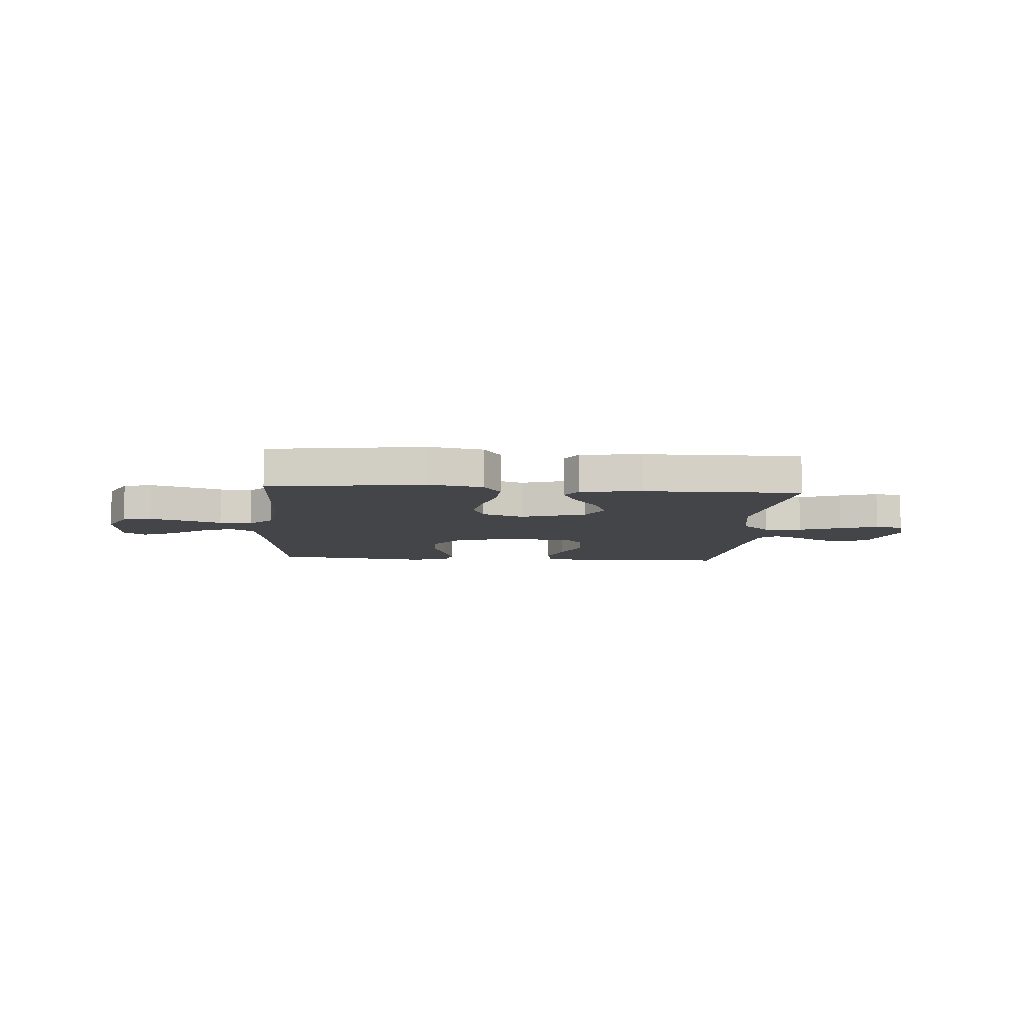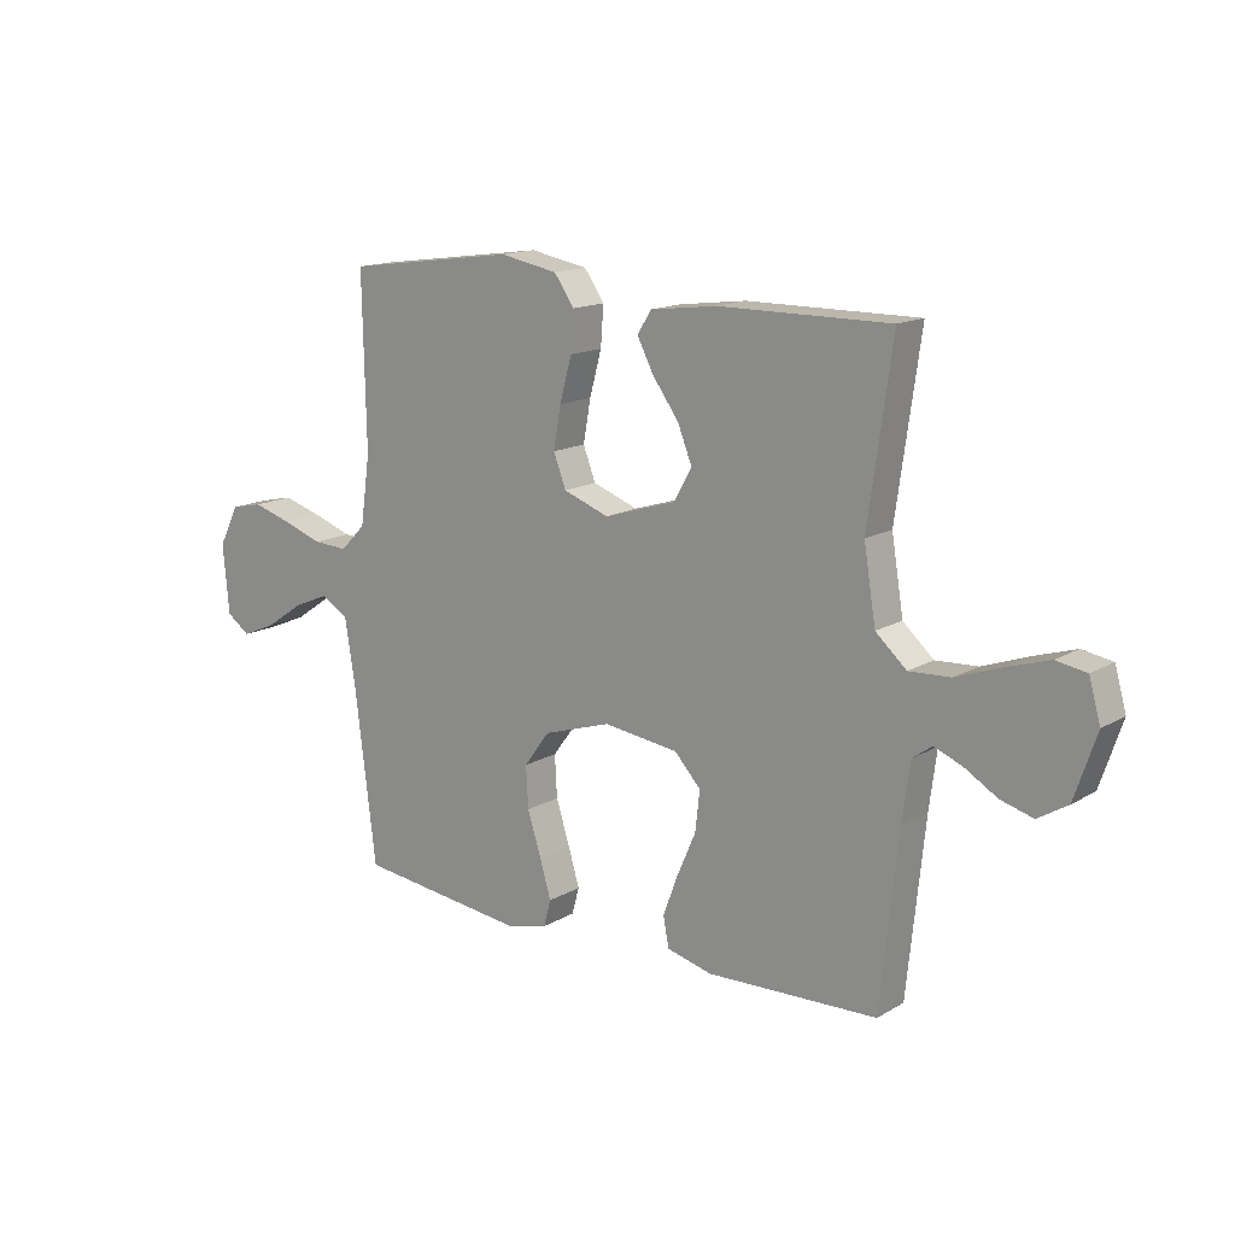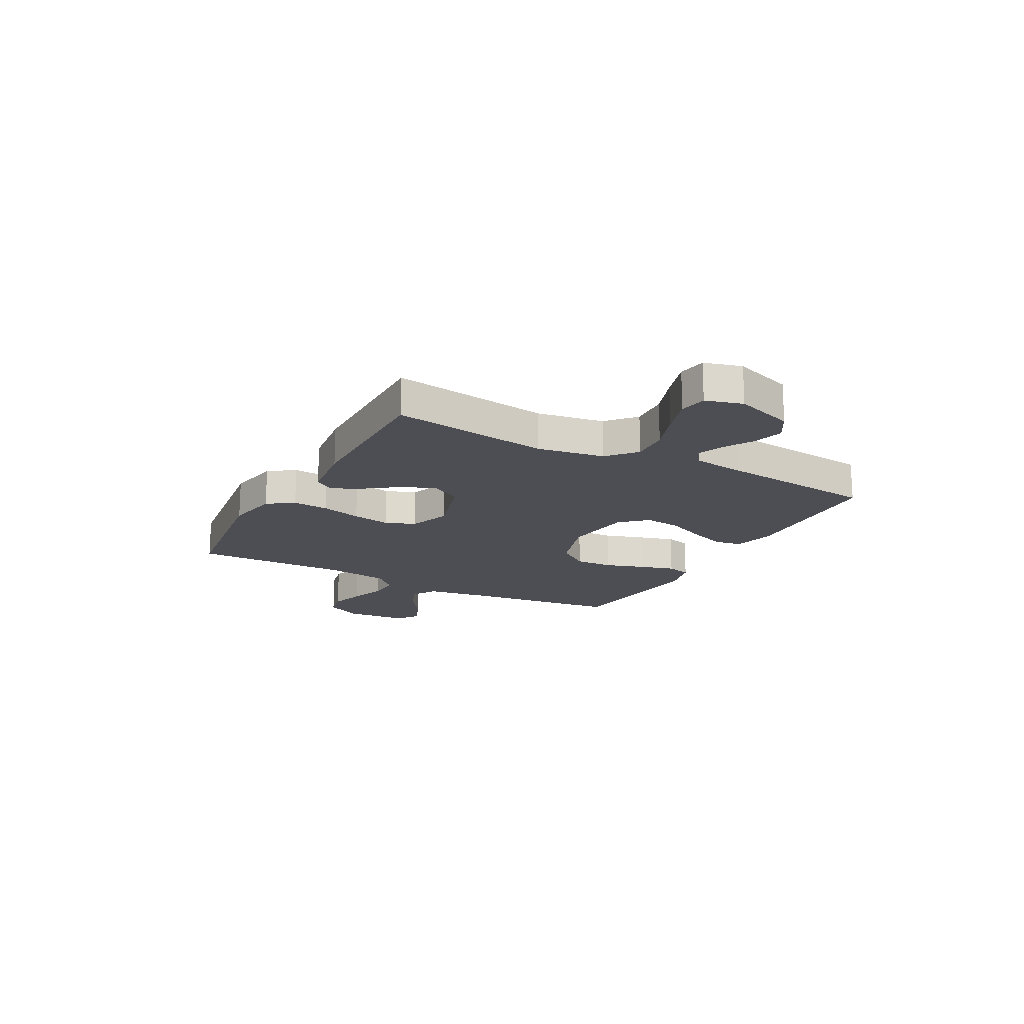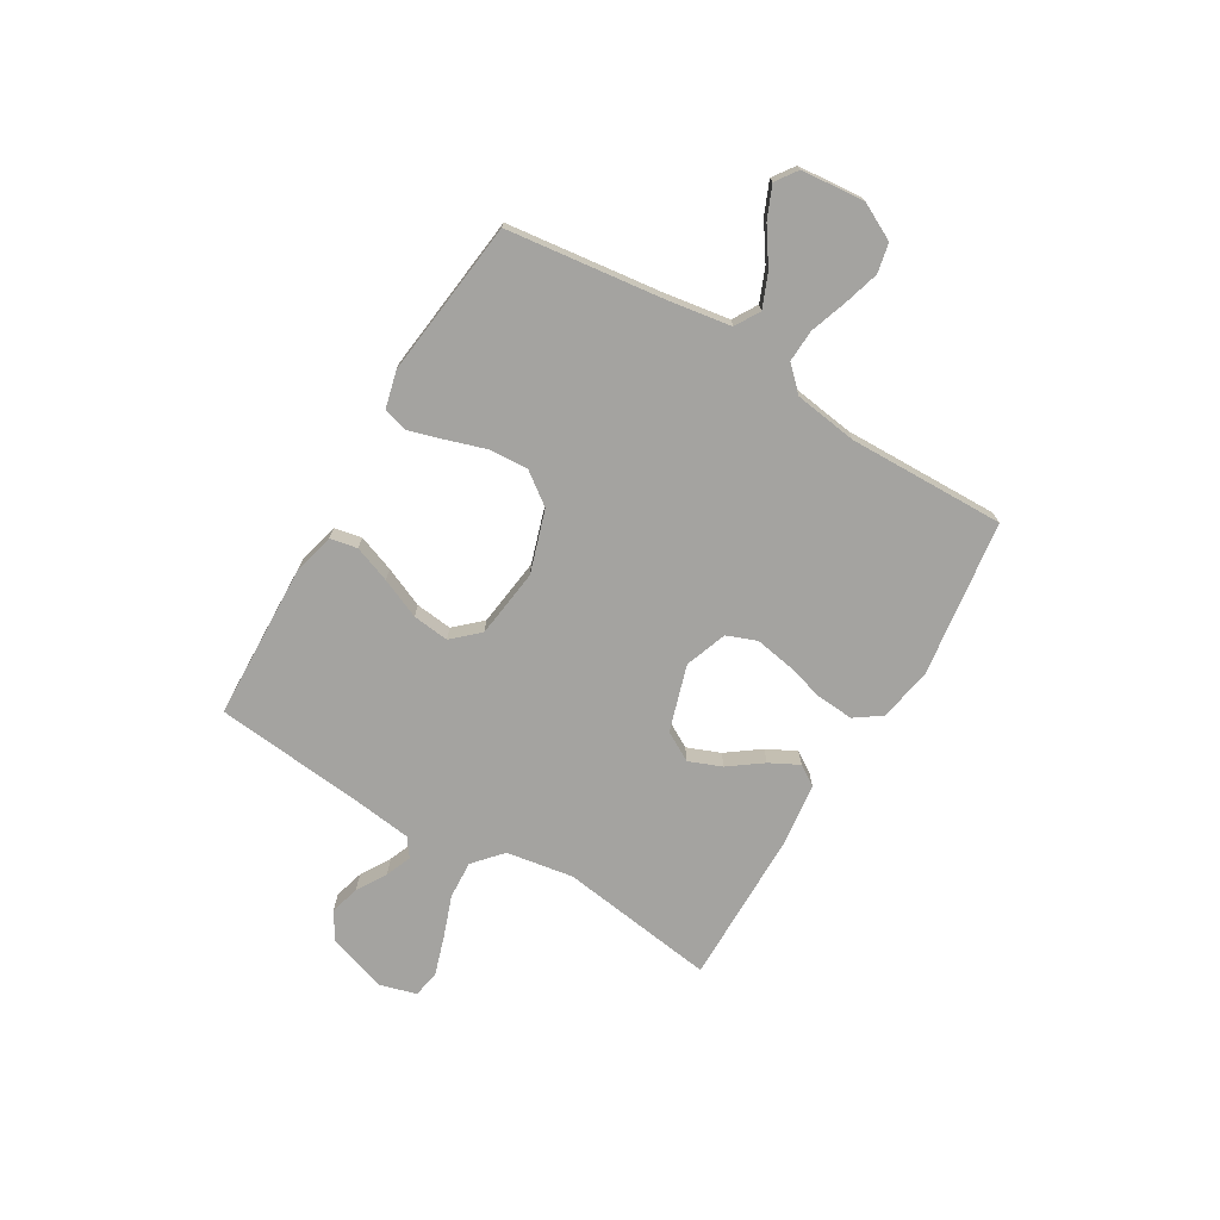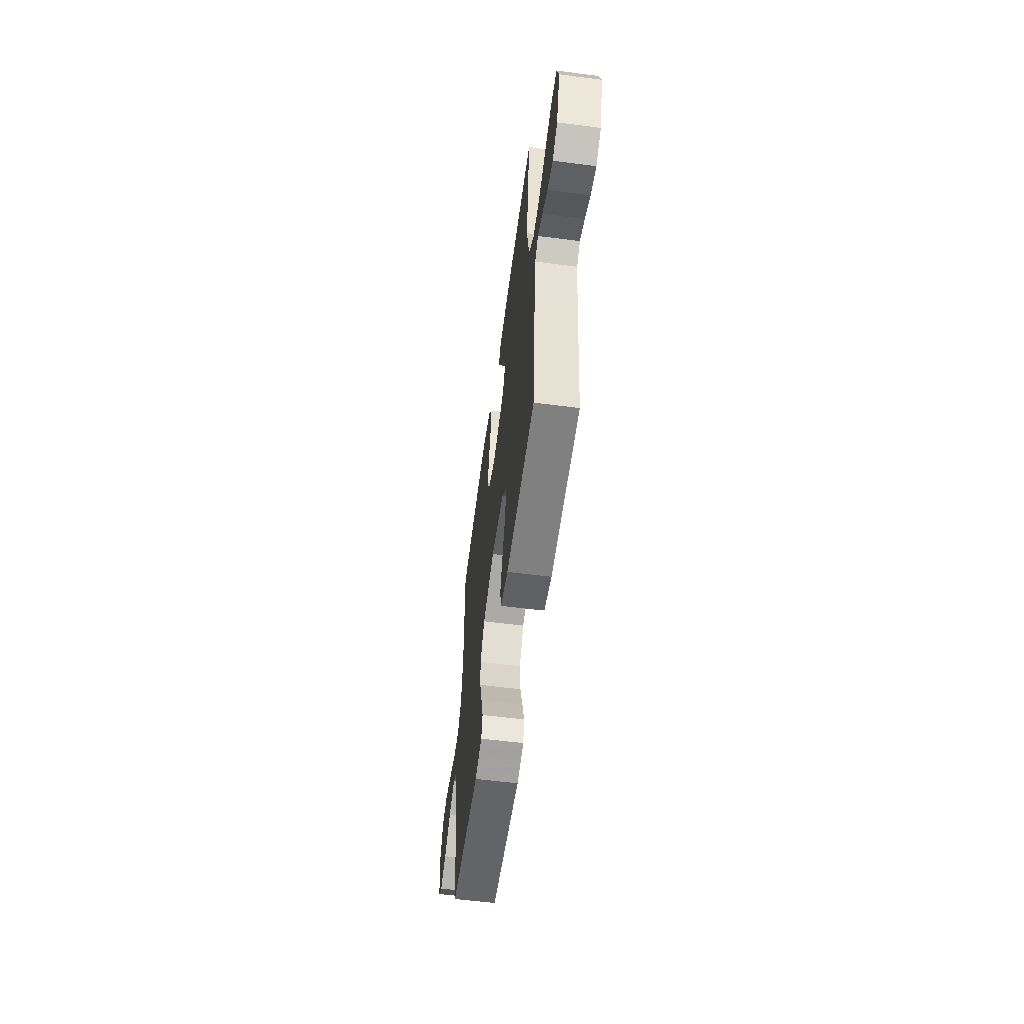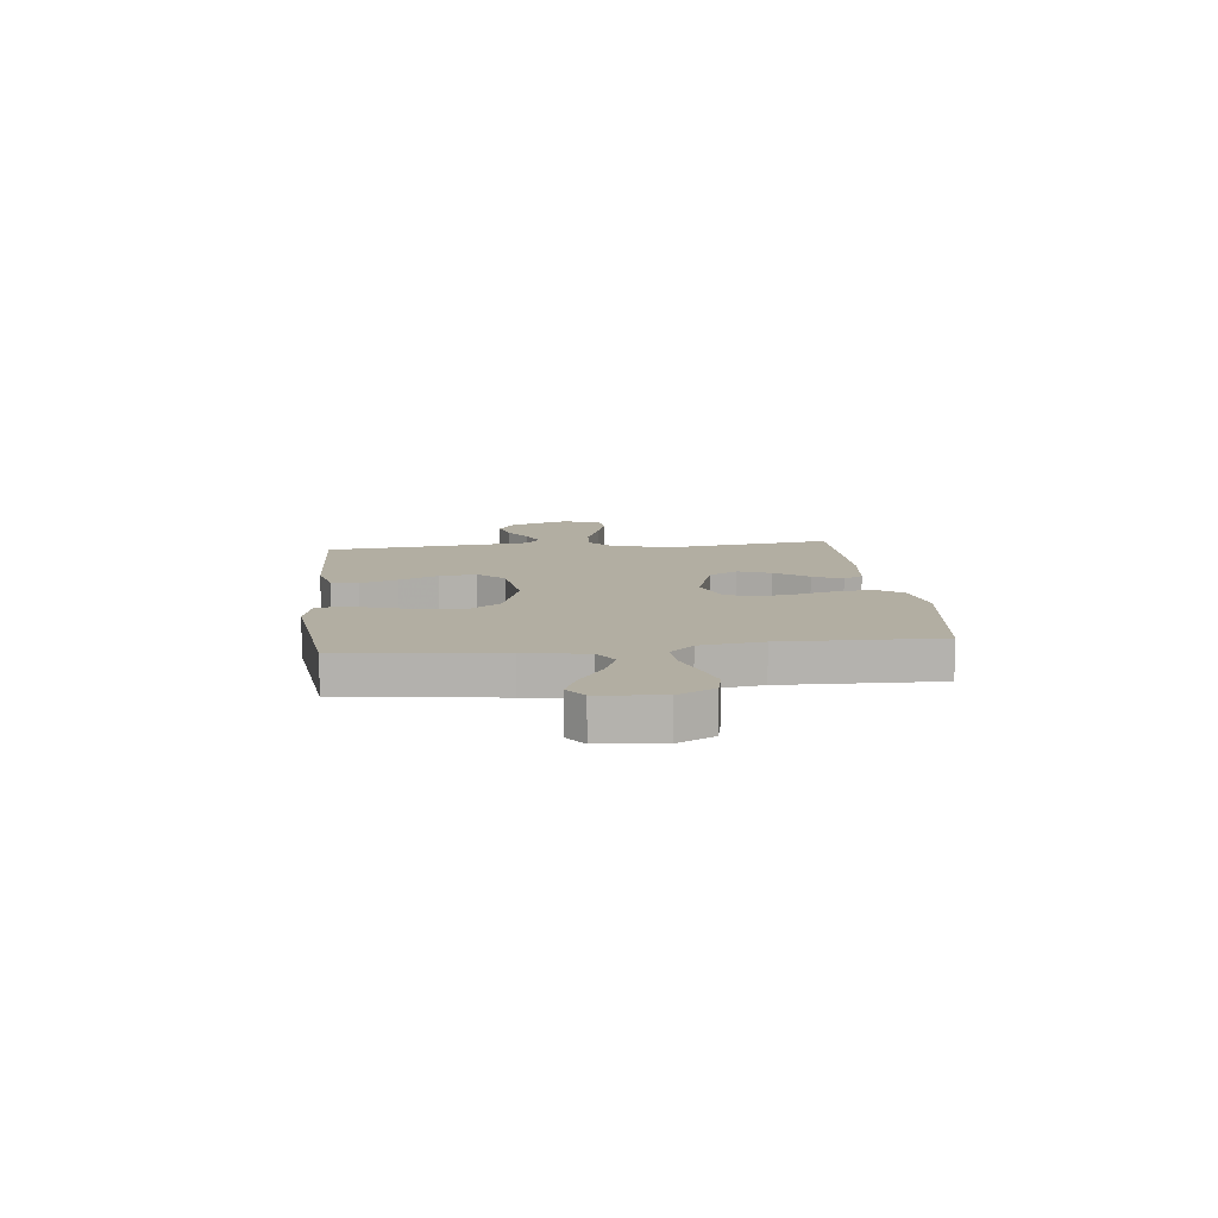
<metadata>
{"format":"obj","ext":"obj","renderer":"f3d","projection":"perspective","resolution":1024,"background":"white","views":[{"elev":-8.8,"azim":-4.2,"up":"+Y"},{"elev":14.8,"azim":39.0,"up":"+Z"},{"elev":-17.4,"azim":61.6,"up":"+Y"},{"elev":-72.8,"azim":-120.7,"up":"+Y"},{"elev":-58.0,"azim":82.4,"up":"+Z"},{"elev":10.7,"azim":-96.4,"up":"+Y"}]}
</metadata>
<code>
v -0.5 0.07 0.5
v -0.2 0.07 0.541
v -0.098 0.07 0.522
v -0.063 0.07 0.472
v -0.068 0.07 0.403
v -0.089 0.07 0.326
v -0.102 0.07 0.253
v -0.08 0.07 0.196
v 0 0.07 0.167
v 0.126 0.07 0.206
v 0.158 0.07 0.262
v 0.133 0.07 0.325
v 0.087 0.07 0.388
v 0.058 0.07 0.444
v 0.083 0.07 0.483
v 0.2 0.07 0.498
v 0.5 0.07 0.5
v 0.458 0.07 0.2
v 0.479 0.07 0.072
v 0.533 0.07 0.024
v 0.606 0.07 0.028
v 0.686 0.07 0.057
v 0.759 0.07 0.08
v 0.812 0.07 0.071
v 0.832 0.07 0
v 0.794 0.07 -0.113
v 0.742 0.07 -0.145
v 0.685 0.07 -0.129
v 0.628 0.07 -0.095
v 0.579 0.07 -0.075
v 0.544 0.07 -0.1
v 0.531 0.07 -0.2
v 0.5 0.07 -0.5
v 0.2 0.07 -0.511
v 0.121 0.07 -0.491
v 0.111 0.07 -0.439
v 0.137 0.07 -0.369
v 0.17 0.07 -0.293
v 0.178 0.07 -0.223
v 0.132 0.07 -0.173
v 0 0.07 -0.156
v -0.119 0.07 -0.194
v -0.164 0.07 -0.255
v -0.16 0.07 -0.328
v -0.136 0.07 -0.403
v -0.116 0.07 -0.47
v -0.129 0.07 -0.517
v -0.2 0.07 -0.535
v -0.5 0.07 -0.5
v -0.537 0.07 -0.2
v -0.556 0.07 -0.08
v -0.603 0.07 -0.052
v -0.666 0.07 -0.078
v -0.734 0.07 -0.124
v -0.795 0.07 -0.15
v -0.836 0.07 -0.121
v -0.847 0.07 0
v -0.811 0.07 0.07
v -0.755 0.07 0.082
v -0.687 0.07 0.062
v -0.617 0.07 0.038
v -0.555 0.07 0.035
v -0.511 0.07 0.08
v -0.494 0.07 0.2
v -0.5 0 0.5
v -0.2 0 0.541
v -0.098 0 0.522
v -0.063 0 0.472
v -0.068 0 0.403
v -0.089 0 0.326
v -0.102 0 0.253
v -0.08 0 0.196
v 0 0 0.167
v 0.126 0 0.206
v 0.158 0 0.262
v 0.133 0 0.325
v 0.087 0 0.388
v 0.058 0 0.444
v 0.083 0 0.483
v 0.2 0 0.498
v 0.5 0 0.5
v 0.458 0 0.2
v 0.479 0 0.072
v 0.533 0 0.024
v 0.606 0 0.028
v 0.686 0 0.057
v 0.759 0 0.08
v 0.812 0 0.071
v 0.832 0 0
v 0.794 0 -0.113
v 0.742 0 -0.145
v 0.685 0 -0.129
v 0.628 0 -0.095
v 0.579 0 -0.075
v 0.544 0 -0.1
v 0.531 0 -0.2
v 0.5 0 -0.5
v 0.2 0 -0.511
v 0.121 0 -0.491
v 0.111 0 -0.439
v 0.137 0 -0.369
v 0.17 0 -0.293
v 0.178 0 -0.223
v 0.132 0 -0.173
v 0 0 -0.156
v -0.119 0 -0.194
v -0.164 0 -0.255
v -0.16 0 -0.328
v -0.136 0 -0.403
v -0.116 0 -0.47
v -0.129 0 -0.517
v -0.2 0 -0.535
v -0.5 0 -0.5
v -0.537 0 -0.2
v -0.556 0 -0.08
v -0.603 0 -0.052
v -0.666 0 -0.078
v -0.734 0 -0.124
v -0.795 0 -0.15
v -0.836 0 -0.121
v -0.847 0 0
v -0.811 0 0.07
v -0.755 0 0.082
v -0.687 0 0.062
v -0.617 0 0.038
v -0.555 0 0.035
v -0.511 0 0.08
v -0.494 0 0.2
f 59 60 61
f 58 59 61
f 57 58 61
f 56 57 61
f 55 56 61
f 54 55 61
f 53 54 61
f 52 53 61 62
f 51 52 62 63
f 48 49 50
f 47 48 50
f 46 47 50
f 45 46 50
f 44 45 50
f 50 51 63
f 44 50 63
f 43 44 63
f 36 37 38
f 35 36 38
f 34 35 38
f 33 34 38
f 32 33 38
f 31 32 38 39
f 30 31 39 40
f 27 28 29
f 26 27 29
f 25 26 29
f 24 25 29
f 23 24 29
f 22 23 29
f 21 22 29
f 20 21 29 30
f 30 40 41
f 20 30 41
f 19 20 41
f 16 17 18
f 15 16 18
f 14 15 18
f 13 14 18
f 12 13 18
f 11 12 18 19
f 4 5 6
f 3 4 6
f 2 3 6
f 1 2 6
f 64 1 6
f 64 6 7
f 64 7 8
f 63 64 8
f 43 63 8
f 42 43 8
f 41 42 8 9
f 10 11 19 41
f 9 10 41
f 125 124 123
f 125 123 122
f 125 122 121
f 125 121 120
f 125 120 119
f 125 119 118
f 125 118 117
f 126 125 117 116
f 127 126 116 115
f 114 113 112
f 114 112 111
f 114 111 110
f 114 110 109
f 114 109 108
f 127 115 114
f 127 114 108
f 127 108 107
f 102 101 100
f 102 100 99
f 102 99 98
f 102 98 97
f 102 97 96
f 103 102 96 95
f 104 103 95 94
f 93 92 91
f 93 91 90
f 93 90 89
f 93 89 88
f 93 88 87
f 93 87 86
f 93 86 85
f 94 93 85 84
f 105 104 94
f 105 94 84
f 105 84 83
f 82 81 80
f 82 80 79
f 82 79 78
f 82 78 77
f 82 77 76
f 83 82 76 75
f 70 69 68
f 70 68 67
f 70 67 66
f 70 66 65
f 70 65 128
f 71 70 128
f 72 71 128
f 72 128 127
f 72 127 107
f 72 107 106
f 73 72 106 105
f 105 83 75 74
f 105 74 73
f 1 65 66 2
f 2 66 67 3
f 3 67 68 4
f 4 68 69 5
f 5 69 70 6
f 6 70 71 7
f 7 71 72 8
f 8 72 73 9
f 9 73 74 10
f 10 74 75 11
f 11 75 76 12
f 12 76 77 13
f 13 77 78 14
f 14 78 79 15
f 15 79 80 16
f 16 80 81 17
f 17 81 82 18
f 18 82 83 19
f 19 83 84 20
f 20 84 85 21
f 21 85 86 22
f 22 86 87 23
f 23 87 88 24
f 24 88 89 25
f 25 89 90 26
f 26 90 91 27
f 27 91 92 28
f 28 92 93 29
f 29 93 94 30
f 30 94 95 31
f 31 95 96 32
f 32 96 97 33
f 33 97 98 34
f 34 98 99 35
f 35 99 100 36
f 36 100 101 37
f 37 101 102 38
f 38 102 103 39
f 39 103 104 40
f 40 104 105 41
f 41 105 106 42
f 42 106 107 43
f 43 107 108 44
f 44 108 109 45
f 45 109 110 46
f 46 110 111 47
f 47 111 112 48
f 48 112 113 49
f 49 113 114 50
f 50 114 115 51
f 51 115 116 52
f 52 116 117 53
f 53 117 118 54
f 54 118 119 55
f 55 119 120 56
f 56 120 121 57
f 57 121 122 58
f 58 122 123 59
f 59 123 124 60
f 60 124 125 61
f 61 125 126 62
f 62 126 127 63
f 63 127 128 64
f 64 128 65 1

</code>
